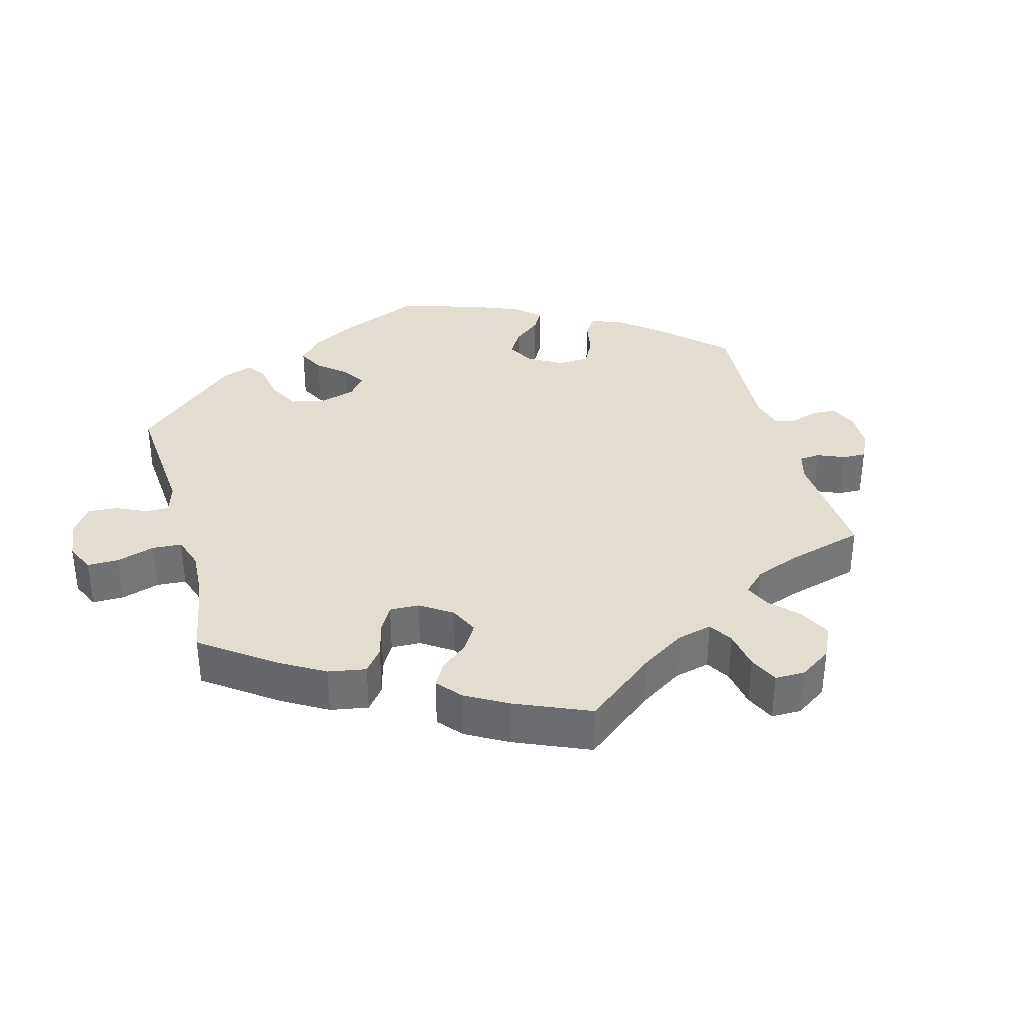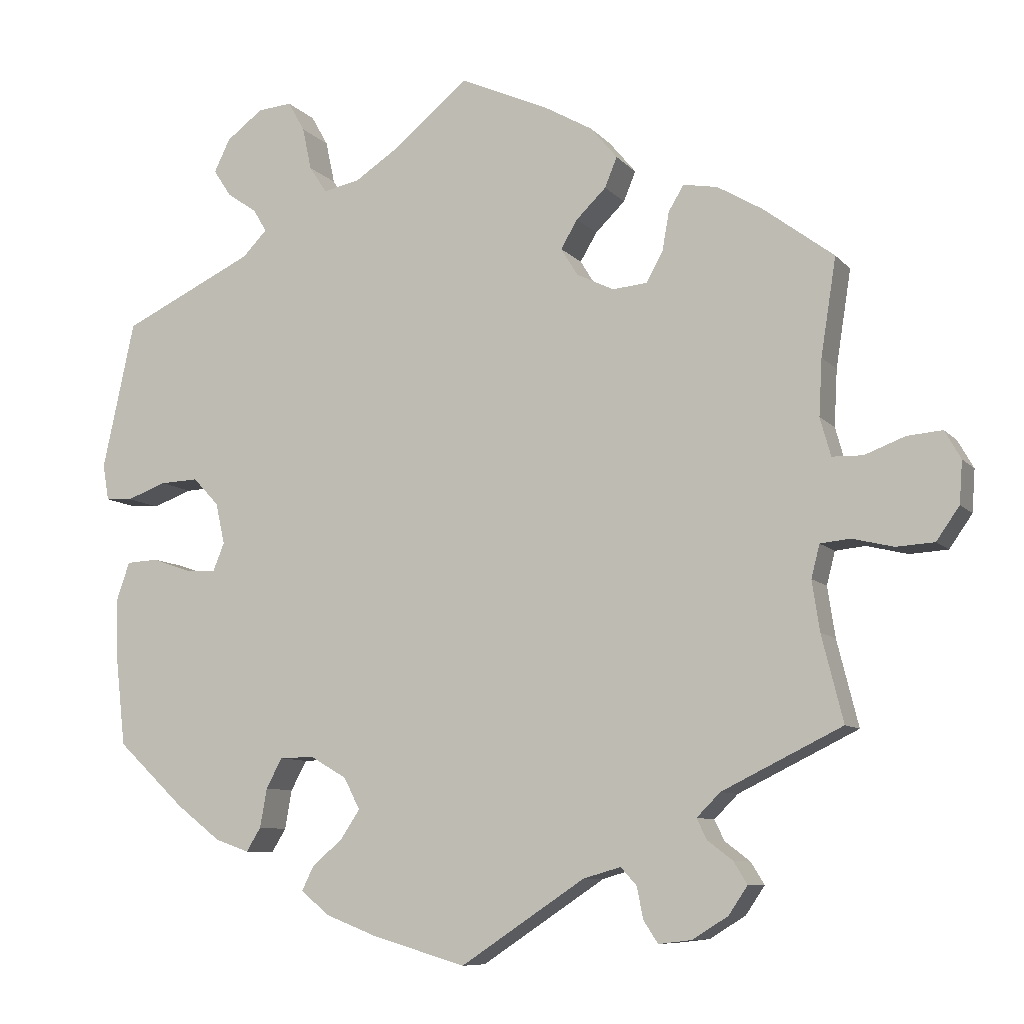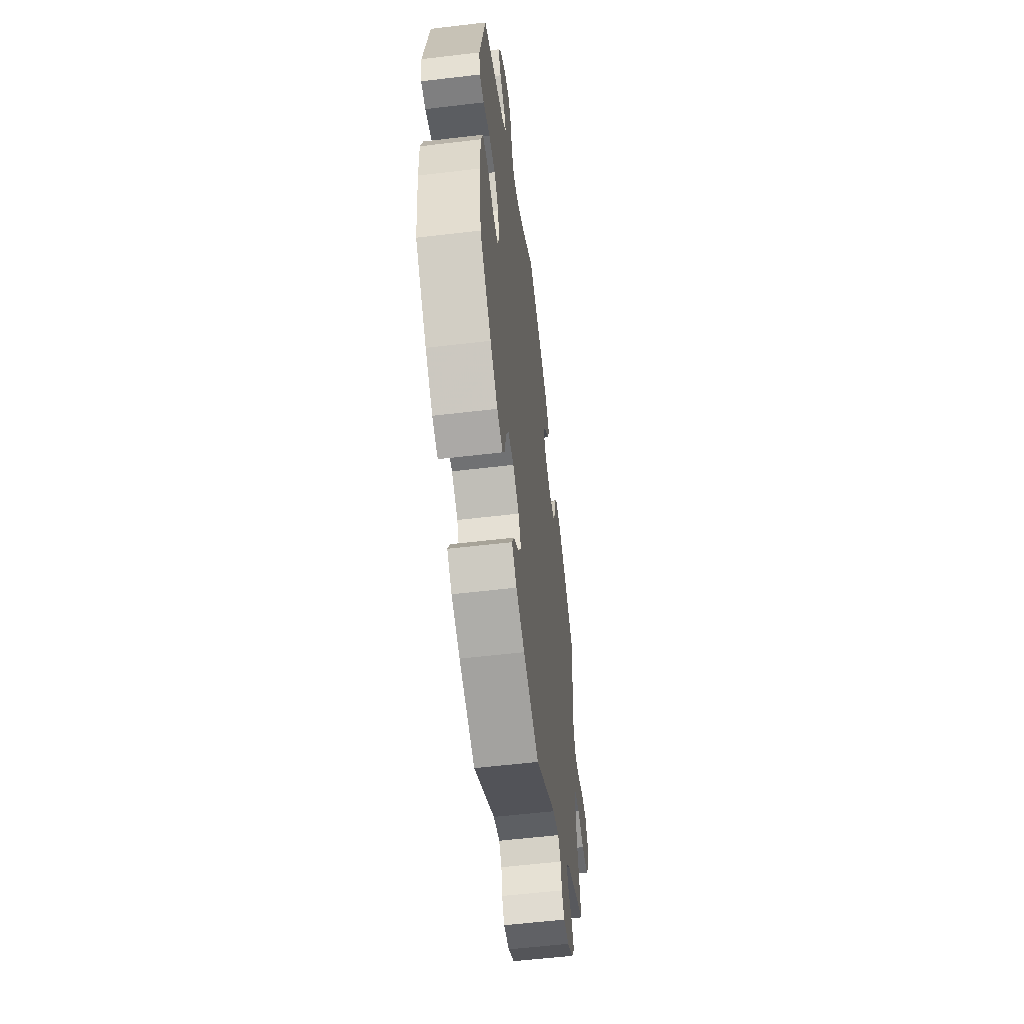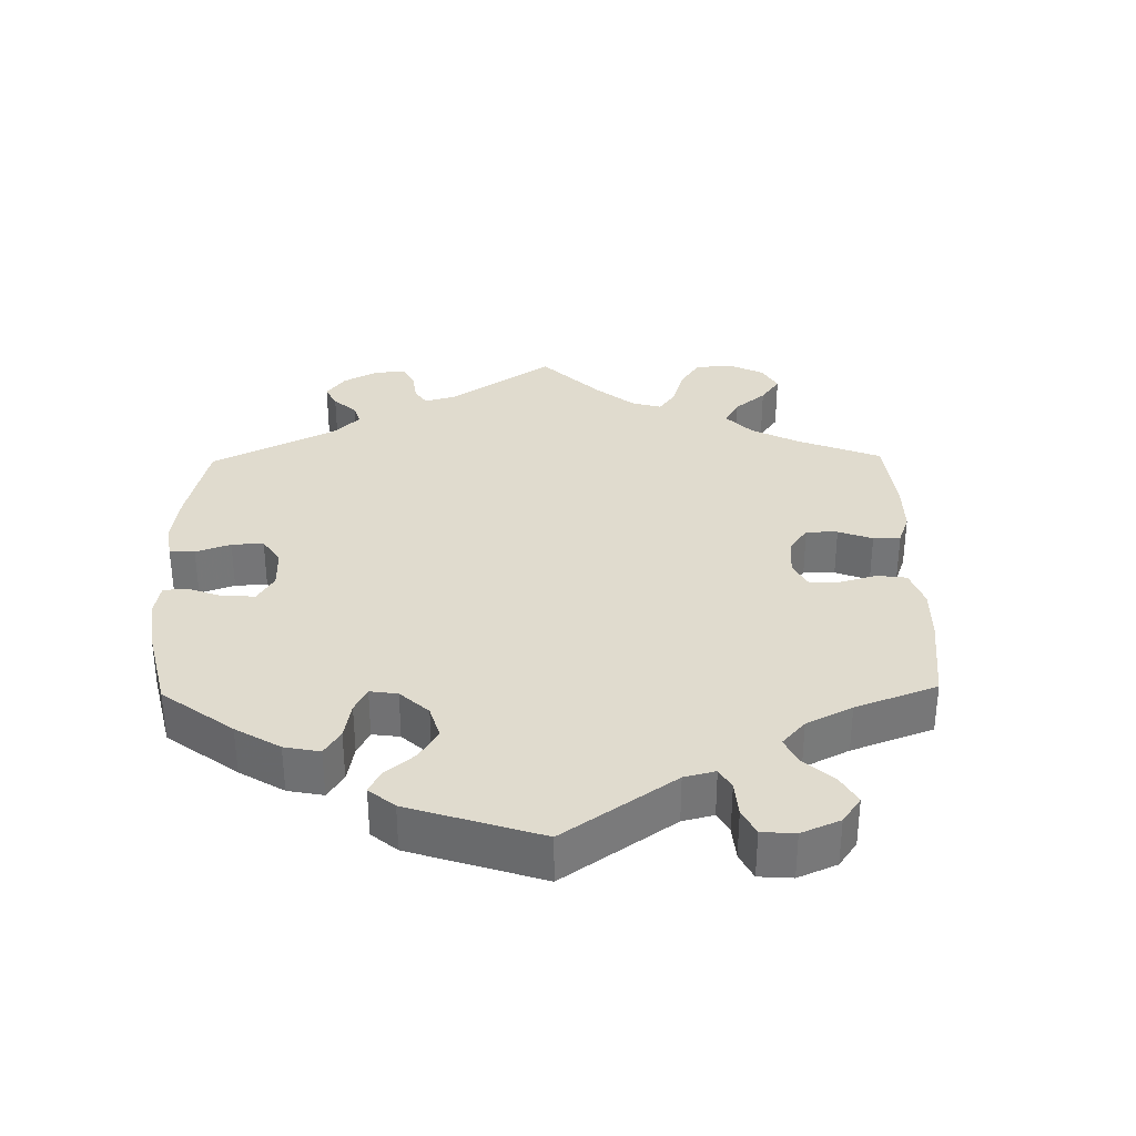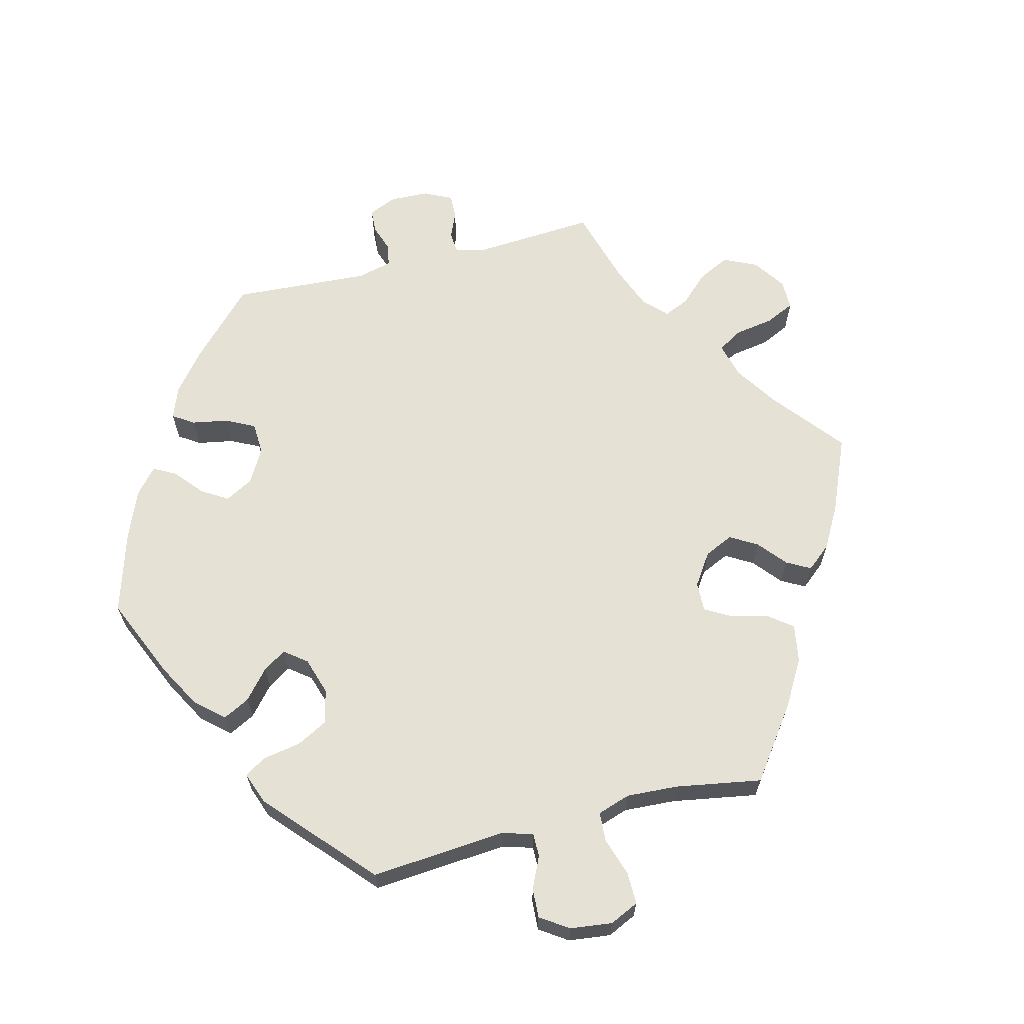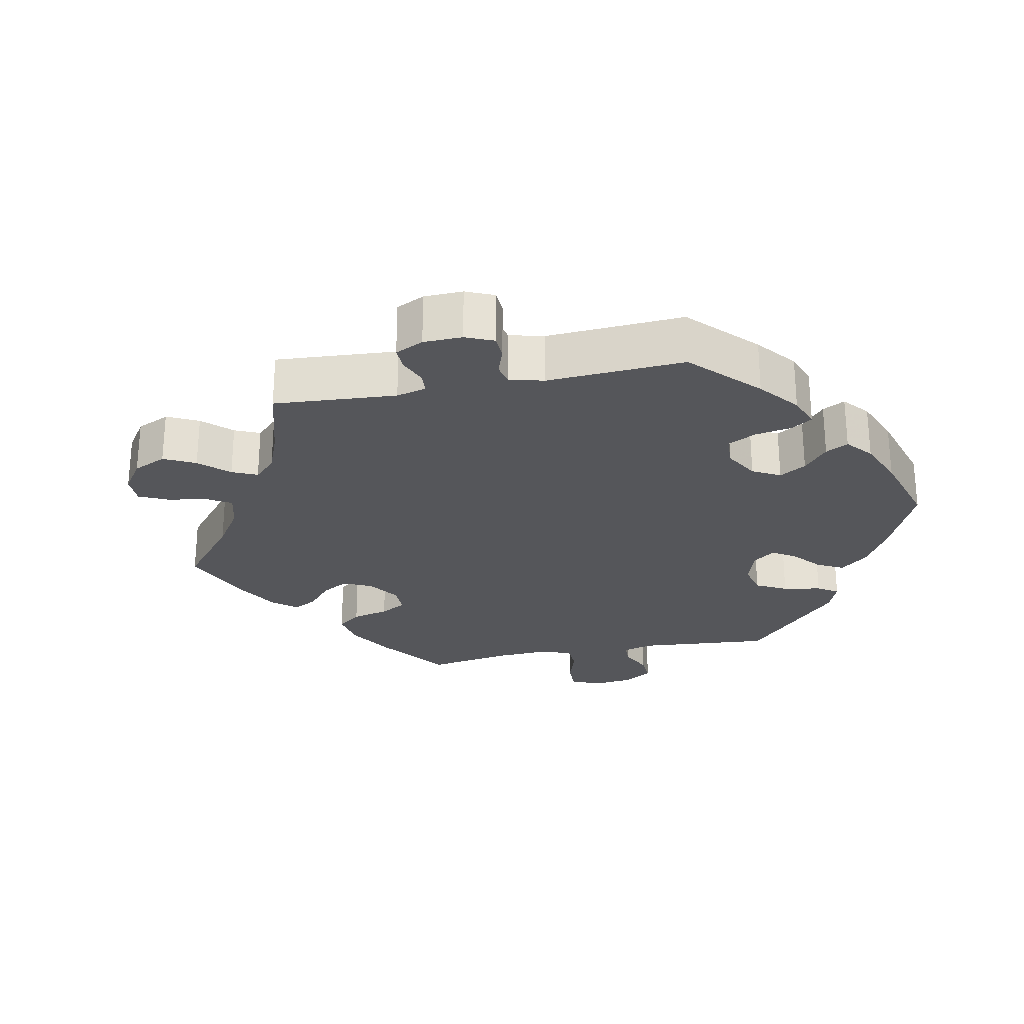
<metadata>
{"format":"obj","ext":"obj","renderer":"f3d","projection":"perspective","resolution":1024,"background":"white","views":[{"elev":35.1,"azim":44.9,"up":"+Y"},{"elev":-8.7,"azim":22.7,"up":"+Z"},{"elev":-56.5,"azim":-82.9,"up":"+Z"},{"elev":33.7,"azim":-61.0,"up":"+Y"},{"elev":64.4,"azim":-44.2,"up":"+Y"},{"elev":-25.8,"azim":161.4,"up":"+Y"}]}
</metadata>
<code>
v 0.114 0.07 0.527
v 0.179 0.07 0.49
v 0.214 0.07 0.448
v 0.198 0.07 0.409
v 0.159 0.07 0.371
v 0.137 0.07 0.334
v 0.159 0.07 0.298
v 0.208 0.07 0.274
v 0.253 0.07 0.278
v 0.275 0.07 0.317
v 0.284 0.07 0.368
v 0.304 0.07 0.401
v 0.349 0.07 0.393
v 0.408 0.07 0.358
v 0.5 0.07 0.289
v 0.48 0.07 0.162
v 0.476 0.07 0.088
v 0.49 0.07 0.038
v 0.53 0.07 0.037
v 0.583 0.07 0.057
v 0.629 0.07 0.061
v 0.65 0.07 0.024
v 0.646 0.07 -0.031
v 0.616 0.07 -0.074
v 0.566 0.07 -0.077
v 0.512 0.07 -0.064
v 0.473 0.07 -0.068
v 0.462 0.07 -0.111
v 0.472 0.07 -0.177
v 0.5 0.07 -0.289
v 0.343 0.07 -0.366
v 0.312 0.07 -0.397
v 0.325 0.07 -0.424
v 0.358 0.07 -0.449
v 0.376 0.07 -0.478
v 0.351 0.07 -0.515
v 0.304 0.07 -0.544
v 0.261 0.07 -0.549
v 0.242 0.07 -0.52
v 0.234 0.07 -0.479
v 0.213 0.07 -0.456
v 0.164 0.07 -0.47
v 0.001 0.07 -0.578
v -0.122 0.07 -0.542
v -0.189 0.07 -0.516
v -0.227 0.07 -0.485
v -0.211 0.07 -0.453
v -0.171 0.07 -0.419
v -0.146 0.07 -0.381
v -0.167 0.07 -0.34
v -0.215 0.07 -0.312
v -0.26 0.07 -0.313
v -0.281 0.07 -0.352
v -0.29 0.07 -0.403
v -0.309 0.07 -0.434
v -0.354 0.07 -0.418
v -0.412 0.07 -0.373
v -0.501 0.07 -0.289
v -0.515 0.07 -0.165
v -0.516 0.07 -0.091
v -0.499 0.07 -0.042
v -0.457 0.07 -0.04
v -0.406 0.07 -0.058
v -0.367 0.07 -0.06
v -0.352 0.07 -0.023
v -0.364 0.07 0.031
v -0.398 0.07 0.067
v -0.448 0.07 0.065
v -0.5 0.07 0.046
v -0.535 0.07 0.048
v -0.543 0.07 0.095
v -0.501 0.07 0.289
v -0.328 0.07 0.371
v -0.296 0.07 0.404
v -0.313 0.07 0.433
v -0.353 0.07 0.461
v -0.376 0.07 0.496
v -0.355 0.07 0.539
v -0.307 0.07 0.575
v -0.262 0.07 0.579
v -0.24 0.07 0.54
v -0.228 0.07 0.484
v -0.205 0.07 0.449
v -0.157 0.07 0.459
v -0.096 0.07 0.499
v -0.001 0.07 0.578
v 0.114 0 0.527
v 0.179 0 0.49
v 0.214 0 0.448
v 0.198 0 0.409
v 0.159 0 0.371
v 0.137 0 0.334
v 0.159 0 0.298
v 0.208 0 0.274
v 0.253 0 0.278
v 0.275 0 0.317
v 0.284 0 0.368
v 0.304 0 0.401
v 0.349 0 0.393
v 0.408 0 0.358
v 0.5 0 0.289
v 0.48 0 0.162
v 0.476 0 0.088
v 0.49 0 0.038
v 0.53 0 0.037
v 0.583 0 0.057
v 0.629 0 0.061
v 0.65 0 0.024
v 0.646 0 -0.031
v 0.616 0 -0.074
v 0.566 0 -0.077
v 0.512 0 -0.064
v 0.473 0 -0.068
v 0.462 0 -0.111
v 0.472 0 -0.177
v 0.5 0 -0.289
v 0.343 0 -0.366
v 0.312 0 -0.397
v 0.325 0 -0.424
v 0.358 0 -0.449
v 0.376 0 -0.478
v 0.351 0 -0.515
v 0.304 0 -0.544
v 0.261 0 -0.549
v 0.242 0 -0.52
v 0.234 0 -0.479
v 0.213 0 -0.456
v 0.164 0 -0.47
v 0.001 0 -0.578
v -0.122 0 -0.542
v -0.189 0 -0.516
v -0.227 0 -0.485
v -0.211 0 -0.453
v -0.171 0 -0.419
v -0.146 0 -0.381
v -0.167 0 -0.34
v -0.215 0 -0.312
v -0.26 0 -0.313
v -0.281 0 -0.352
v -0.29 0 -0.403
v -0.309 0 -0.434
v -0.354 0 -0.418
v -0.412 0 -0.373
v -0.501 0 -0.289
v -0.515 0 -0.165
v -0.516 0 -0.091
v -0.499 0 -0.042
v -0.457 0 -0.04
v -0.406 0 -0.058
v -0.367 0 -0.06
v -0.352 0 -0.023
v -0.364 0 0.031
v -0.398 0 0.067
v -0.448 0 0.065
v -0.5 0 0.046
v -0.535 0 0.048
v -0.543 0 0.095
v -0.501 0 0.289
v -0.328 0 0.371
v -0.296 0 0.404
v -0.313 0 0.433
v -0.353 0 0.461
v -0.376 0 0.496
v -0.355 0 0.539
v -0.307 0 0.575
v -0.262 0 0.579
v -0.24 0 0.54
v -0.228 0 0.484
v -0.205 0 0.449
v -0.157 0 0.459
v -0.096 0 0.499
v -0.001 0 0.578
f 85 86 1 2
f 84 85 2 3
f 83 84 3 4
f 79 80 81 82
f 79 82 83
f 78 79 83
f 75 76 77 78
f 74 75 78 83
f 73 74 83 4
f 68 69 70 71
f 67 68 71 72
f 66 67 72 73
f 60 61 62 63
f 60 63 64
f 59 60 64
f 58 59 64
f 57 58 64
f 56 57 64 65
f 53 54 55 56
f 52 53 56 65
f 45 46 47 48
f 45 48 49
f 42 43 44 45
f 41 42 45 49
f 37 38 39 40
f 37 40 41
f 36 37 41
f 33 34 35 36
f 32 33 36 41
f 31 32 41 49
f 29 30 31 49
f 23 24 25 26
f 23 26 27
f 22 23 27
f 19 20 21 22
f 18 19 22 27
f 17 18 27 28
f 13 14 15 16
f 13 16 17 28
f 10 11 12 13
f 9 10 13 28
f 66 73 4 5
f 51 52 65 66
f 50 51 66
f 28 29 49 50
f 8 9 28 50
f 7 8 50 66
f 6 7 66
f 5 6 66
f 88 87 172 171
f 89 88 171 170
f 90 89 170 169
f 168 167 166 165
f 169 168 165
f 169 165 164
f 164 163 162 161
f 169 164 161 160
f 90 169 160 159
f 157 156 155 154
f 158 157 154 153
f 159 158 153 152
f 149 148 147 146
f 150 149 146
f 150 146 145
f 150 145 144
f 150 144 143
f 151 150 143 142
f 142 141 140 139
f 151 142 139 138
f 134 133 132 131
f 135 134 131
f 131 130 129 128
f 135 131 128 127
f 126 125 124 123
f 127 126 123
f 127 123 122
f 122 121 120 119
f 127 122 119 118
f 135 127 118 117
f 135 117 116 115
f 112 111 110 109
f 113 112 109
f 113 109 108
f 108 107 106 105
f 113 108 105 104
f 114 113 104 103
f 102 101 100 99
f 114 103 102 99
f 99 98 97 96
f 114 99 96 95
f 91 90 159 152
f 152 151 138 137
f 152 137 136
f 136 135 115 114
f 136 114 95 94
f 152 136 94 93
f 152 93 92
f 152 92 91
f 1 87 88 2
f 2 88 89 3
f 3 89 90 4
f 4 90 91 5
f 5 91 92 6
f 6 92 93 7
f 7 93 94 8
f 8 94 95 9
f 9 95 96 10
f 10 96 97 11
f 11 97 98 12
f 12 98 99 13
f 13 99 100 14
f 14 100 101 15
f 15 101 102 16
f 16 102 103 17
f 17 103 104 18
f 18 104 105 19
f 19 105 106 20
f 20 106 107 21
f 21 107 108 22
f 22 108 109 23
f 23 109 110 24
f 24 110 111 25
f 25 111 112 26
f 26 112 113 27
f 27 113 114 28
f 28 114 115 29
f 29 115 116 30
f 30 116 117 31
f 31 117 118 32
f 32 118 119 33
f 33 119 120 34
f 34 120 121 35
f 35 121 122 36
f 36 122 123 37
f 37 123 124 38
f 38 124 125 39
f 39 125 126 40
f 40 126 127 41
f 41 127 128 42
f 42 128 129 43
f 43 129 130 44
f 44 130 131 45
f 45 131 132 46
f 46 132 133 47
f 47 133 134 48
f 48 134 135 49
f 49 135 136 50
f 50 136 137 51
f 51 137 138 52
f 52 138 139 53
f 53 139 140 54
f 54 140 141 55
f 55 141 142 56
f 56 142 143 57
f 57 143 144 58
f 58 144 145 59
f 59 145 146 60
f 60 146 147 61
f 61 147 148 62
f 62 148 149 63
f 63 149 150 64
f 64 150 151 65
f 65 151 152 66
f 66 152 153 67
f 67 153 154 68
f 68 154 155 69
f 69 155 156 70
f 70 156 157 71
f 71 157 158 72
f 72 158 159 73
f 73 159 160 74
f 74 160 161 75
f 75 161 162 76
f 76 162 163 77
f 77 163 164 78
f 78 164 165 79
f 79 165 166 80
f 80 166 167 81
f 81 167 168 82
f 82 168 169 83
f 83 169 170 84
f 84 170 171 85
f 85 171 172 86
f 86 172 87 1

</code>
